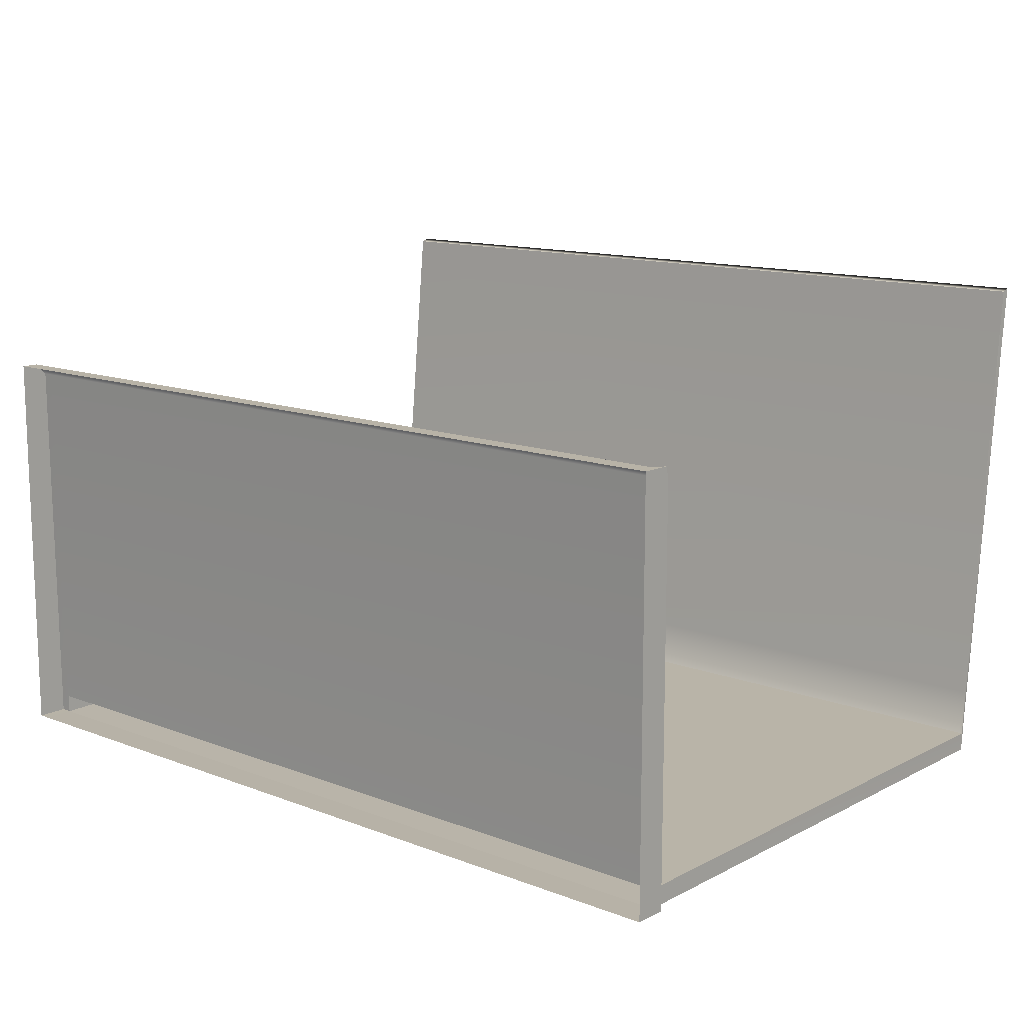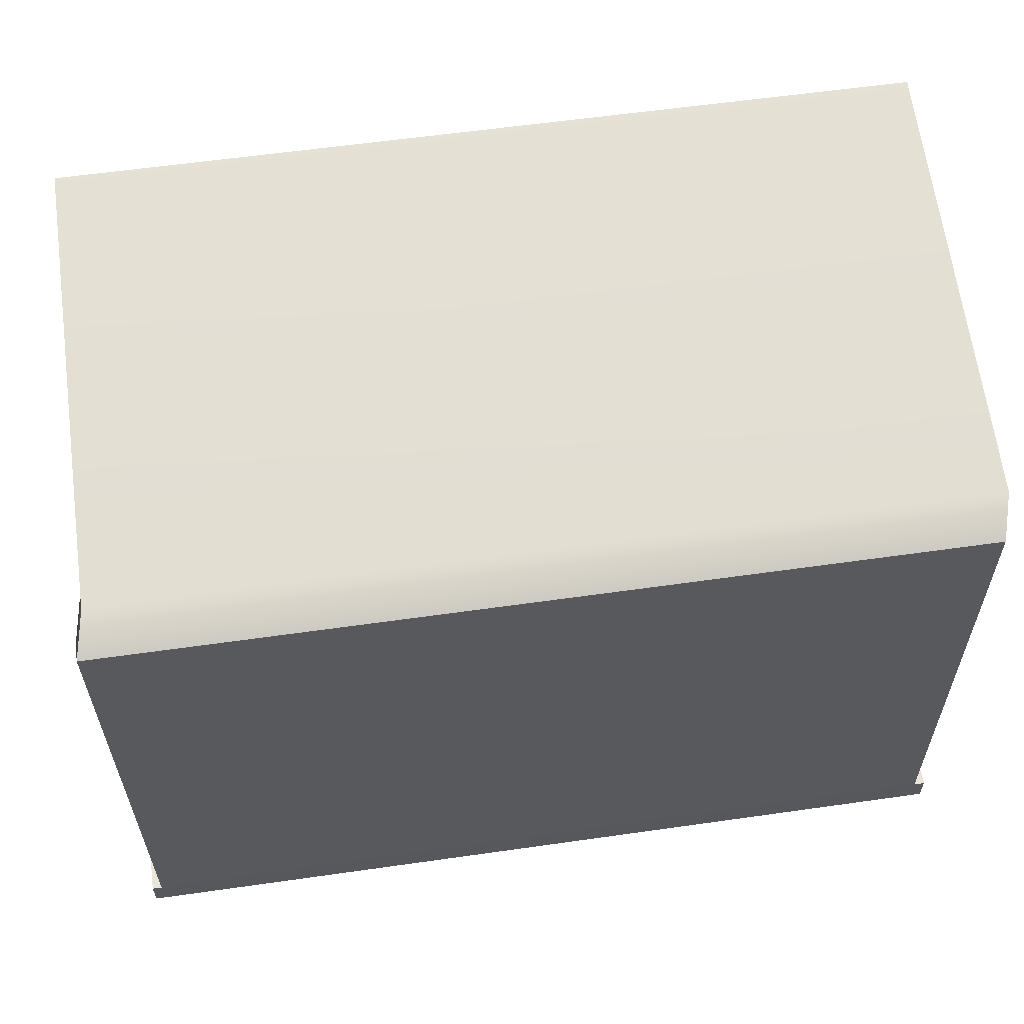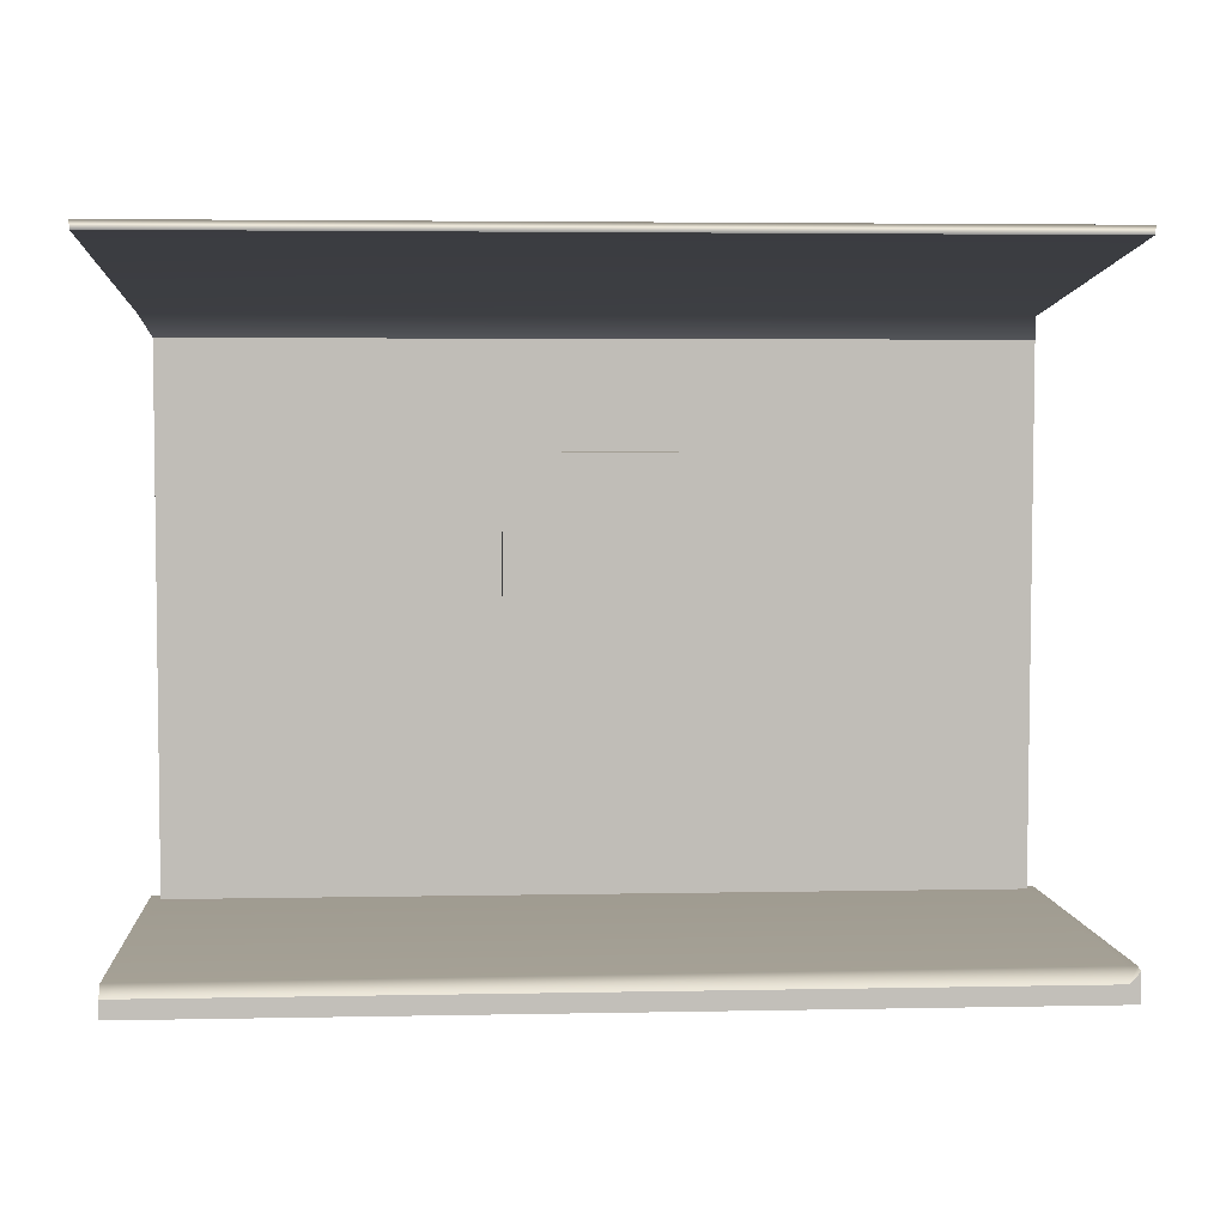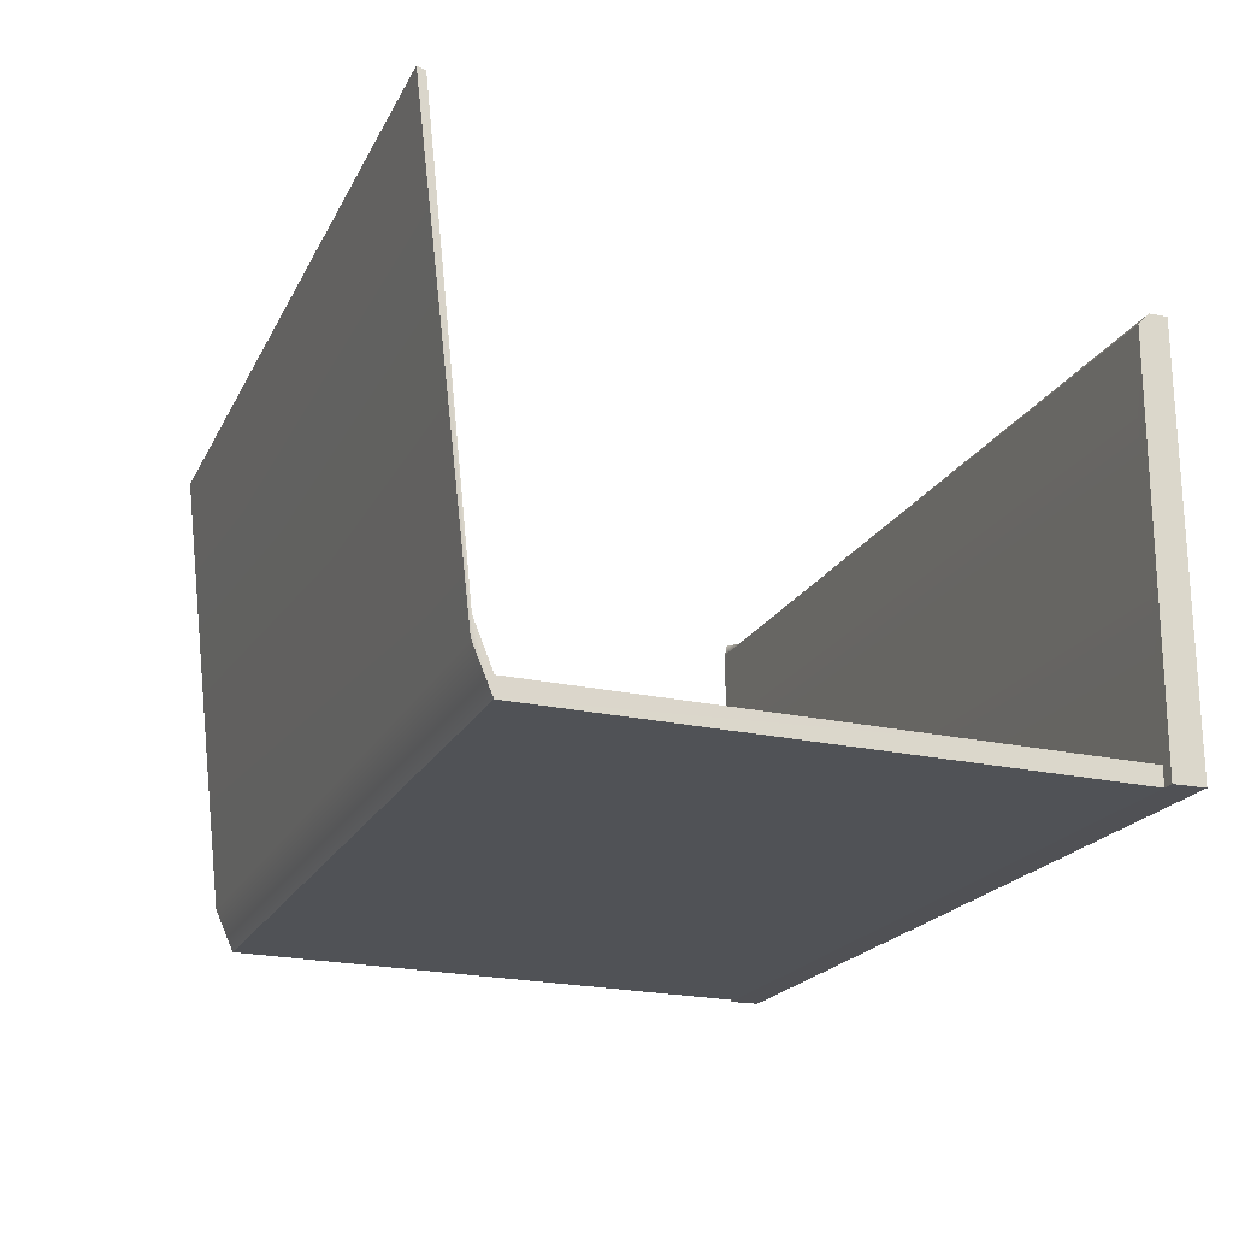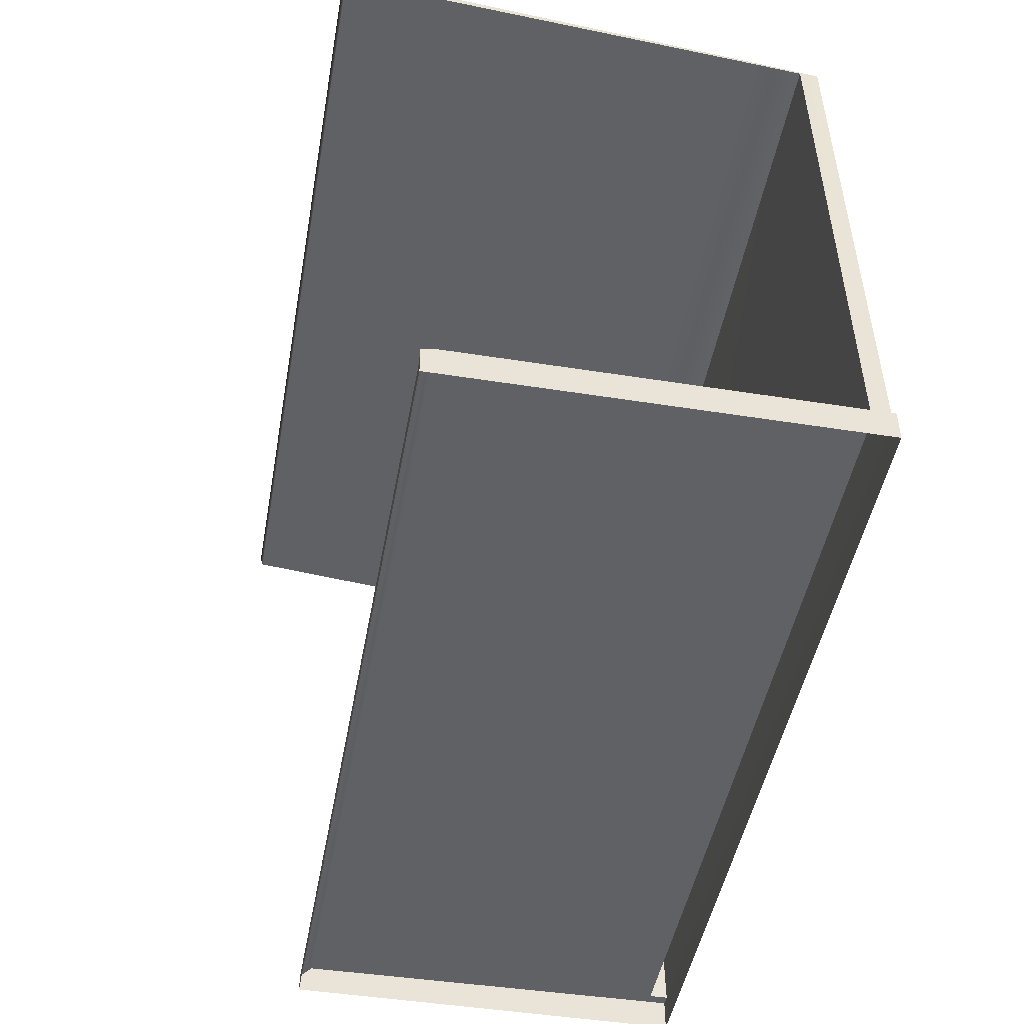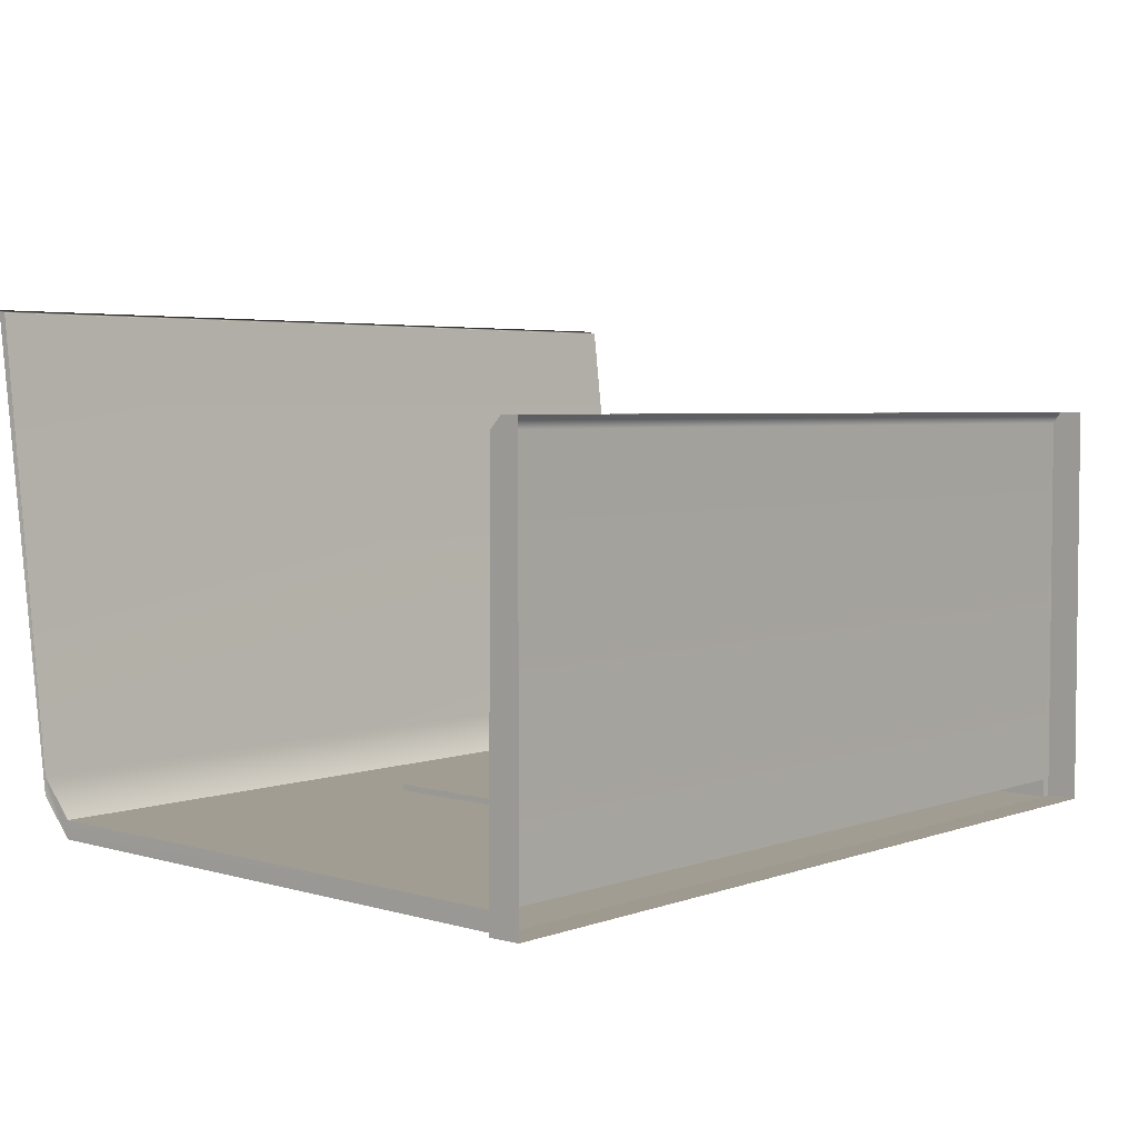
<metadata>
{"format":"obj","ext":"obj","renderer":"f3d","projection":"perspective","resolution":1024,"background":"white","views":[{"elev":12.7,"azim":41.6,"up":"+Z"},{"elev":59.7,"azim":171.7,"up":"+Y"},{"elev":4.0,"azim":-3.9,"up":"+Y"},{"elev":-20.3,"azim":-110.4,"up":"+Z"},{"elev":-47.0,"azim":79.8,"up":"+Y"},{"elev":4.0,"azim":-49.3,"up":"+Z"}]}
</metadata>
<code>
g default
v 0.01551 0.2484 0.3677
v 4.641 0.2484 0.3677
v 0.01551 0.3415 0.3677
v 4.641 0.4001 0.3677
v 0.01551 0.4132 -1.778
v 4.641 0.4132 -1.778
v 0.01551 0.2484 -1.778
v 4.641 0.2484 -1.778
v 0.01551 0.4132 -1.682
v 0.07448 0.4132 -1.681
v 4.589 0.4132 -1.681
v 4.641 0.4132 -1.682
v 4.641 0.2484 -1.682
v 0.01551 0.2484 -1.682
v 4.589 0.2484 0.3677
v 4.589 0.2484 -1.778
v 4.589 0.4132 -1.779
v 4.589 0.3415 0.3677
v 0.07448 0.2484 0.3677
v 0.07448 0.2484 -1.778
v 0.07448 0.4132 -1.779
v 0.07448 0.3415 0.3677
v 0.01551 0.4001 0.3057
v 0.07448 0.4001 0.3057
v 4.589 0.4132 0.3057
v 4.641 0.4132 0.3057
v 4.641 0.2484 0.3057
v 0.01551 0.2484 0.3057
v 0.07448 3.286 -1.73
v 0.07448 3.286 -1.634
v 4.589 3.286 -1.634
v 4.589 3.286 -1.73
v 0.02474 3.397 -1.519
v 0.02474 3.394 -1.423
v 4.539 3.394 -1.423
v 4.539 3.397 -1.519
v 0.004722 3.68 0.8737
v 0.004722 3.638 0.859
v 4.519 3.638 0.859
v 4.519 3.68 0.8737
v 1.834 1.602 -1.663
v 1.834 2.709 -1.644
v 2.744 1.602 -1.663
v 2.744 2.709 -1.644
v 1.834 1.601 -1.631
v 1.834 2.708 -1.611
v 2.744 1.601 -1.631
v 2.744 2.708 -1.611
g BusStopFrame
f 22 19 15 18
f 37 38 39 40
f 16 20 21 17
f 12 13 8 6
f 7 14 9 5
f 18 15 2 4
f 17 11 12 6
f 16 17 6 8
f 12 11 25 26
f 26 27 13 12
f 9 14 28 23
f 5 21 20 7
f 9 10 21 5
f 23 24 10 9
f 1 19 22 3
f 3 22 24 23
f 25 24 22 18
f 26 25 18 4
f 2 27 26 4
f 23 28 1 3
f 11 10 24 25
f 10 30 29 21
f 42 30 10 41
f 21 29 32 17
f 32 31 11 17
f 29 30 34 33
f 34 30 31 35
f 29 33 36 32
f 31 32 36 35
f 33 34 38 37
f 38 34 35 39
f 33 37 40 36
f 35 36 40 39
f 41 10 11 43
f 46 45 47 48
f 30 42 44 31
f 31 44 43 11
f 42 41 45 46
f 41 43 47 45
f 43 44 48 47
f 44 42 46 48

</code>
